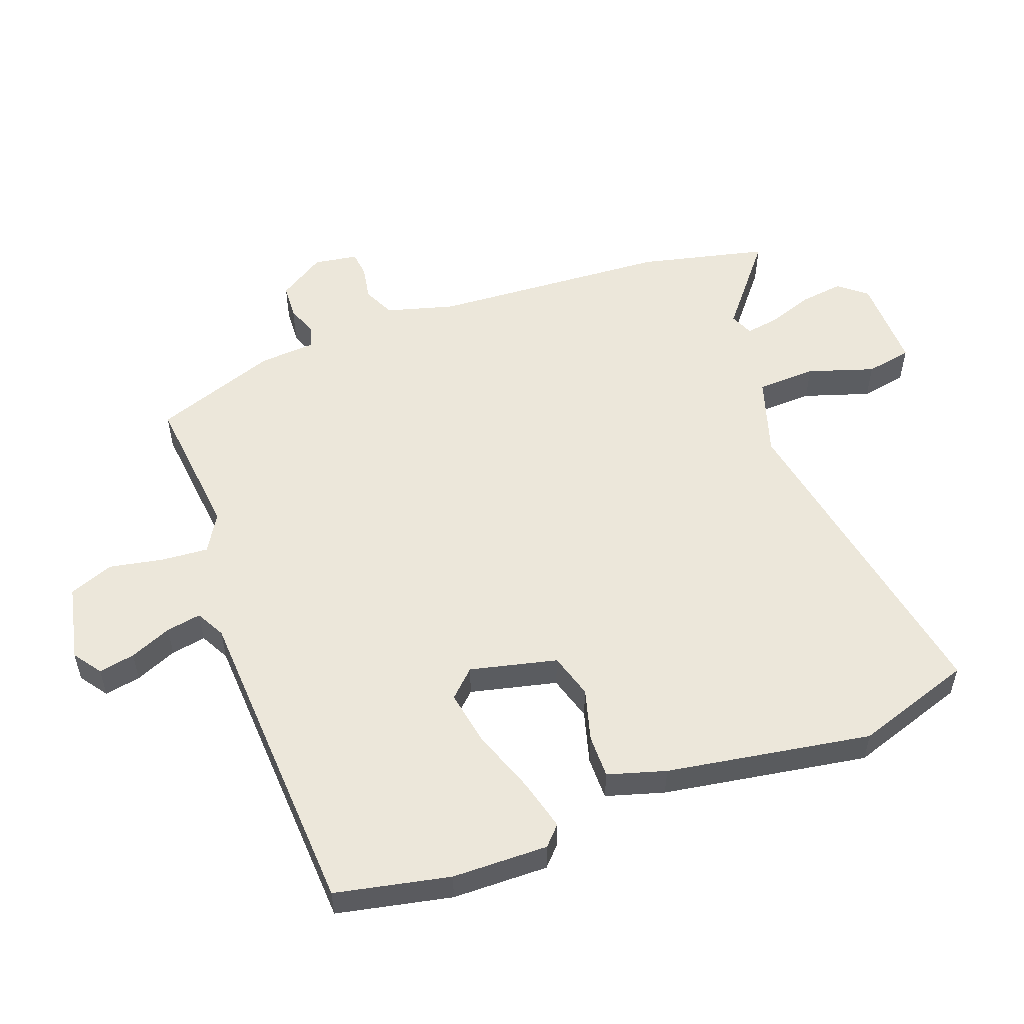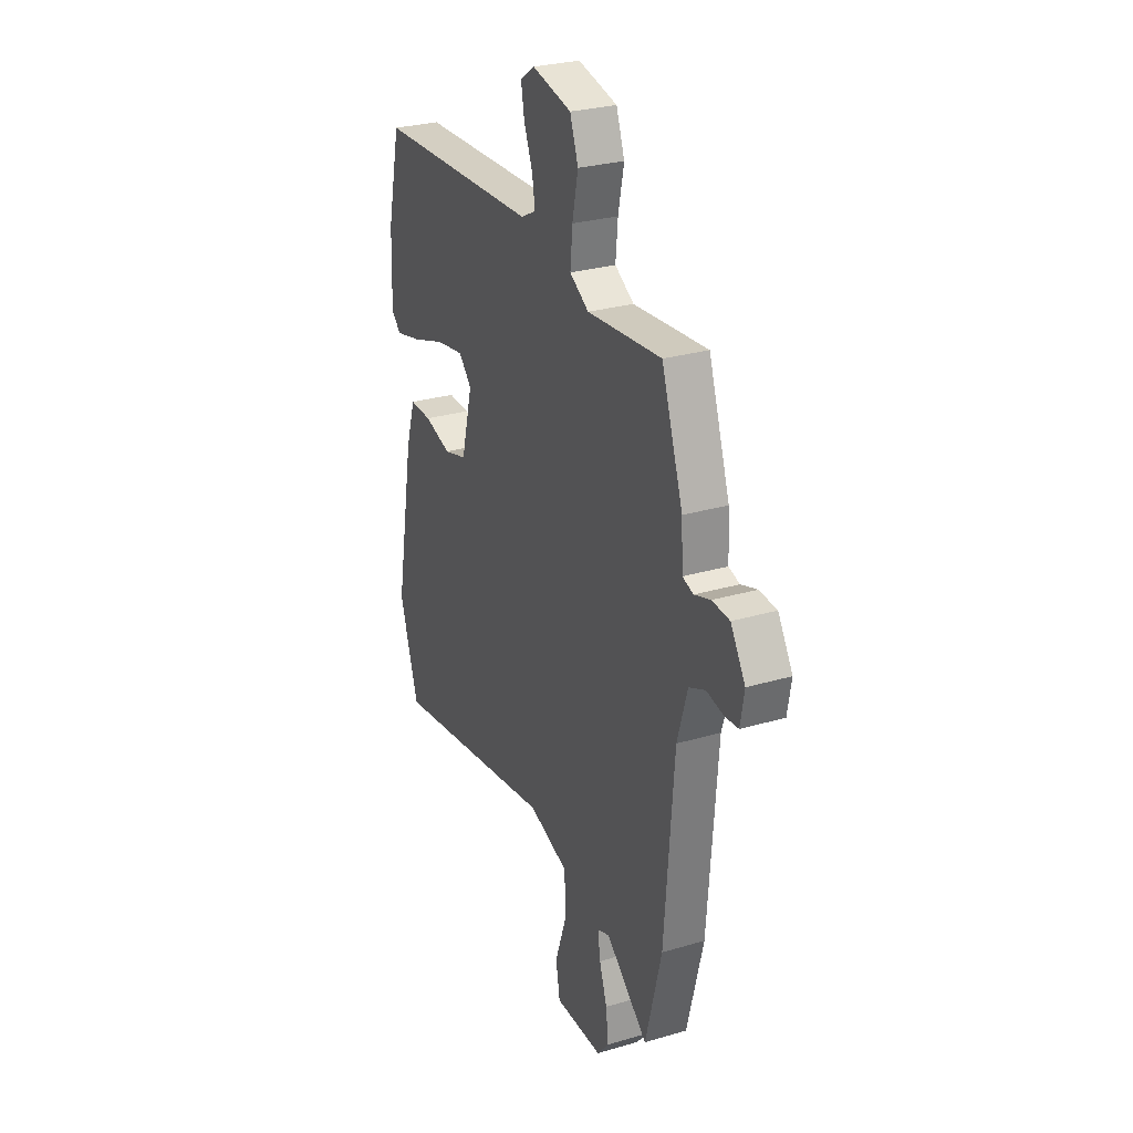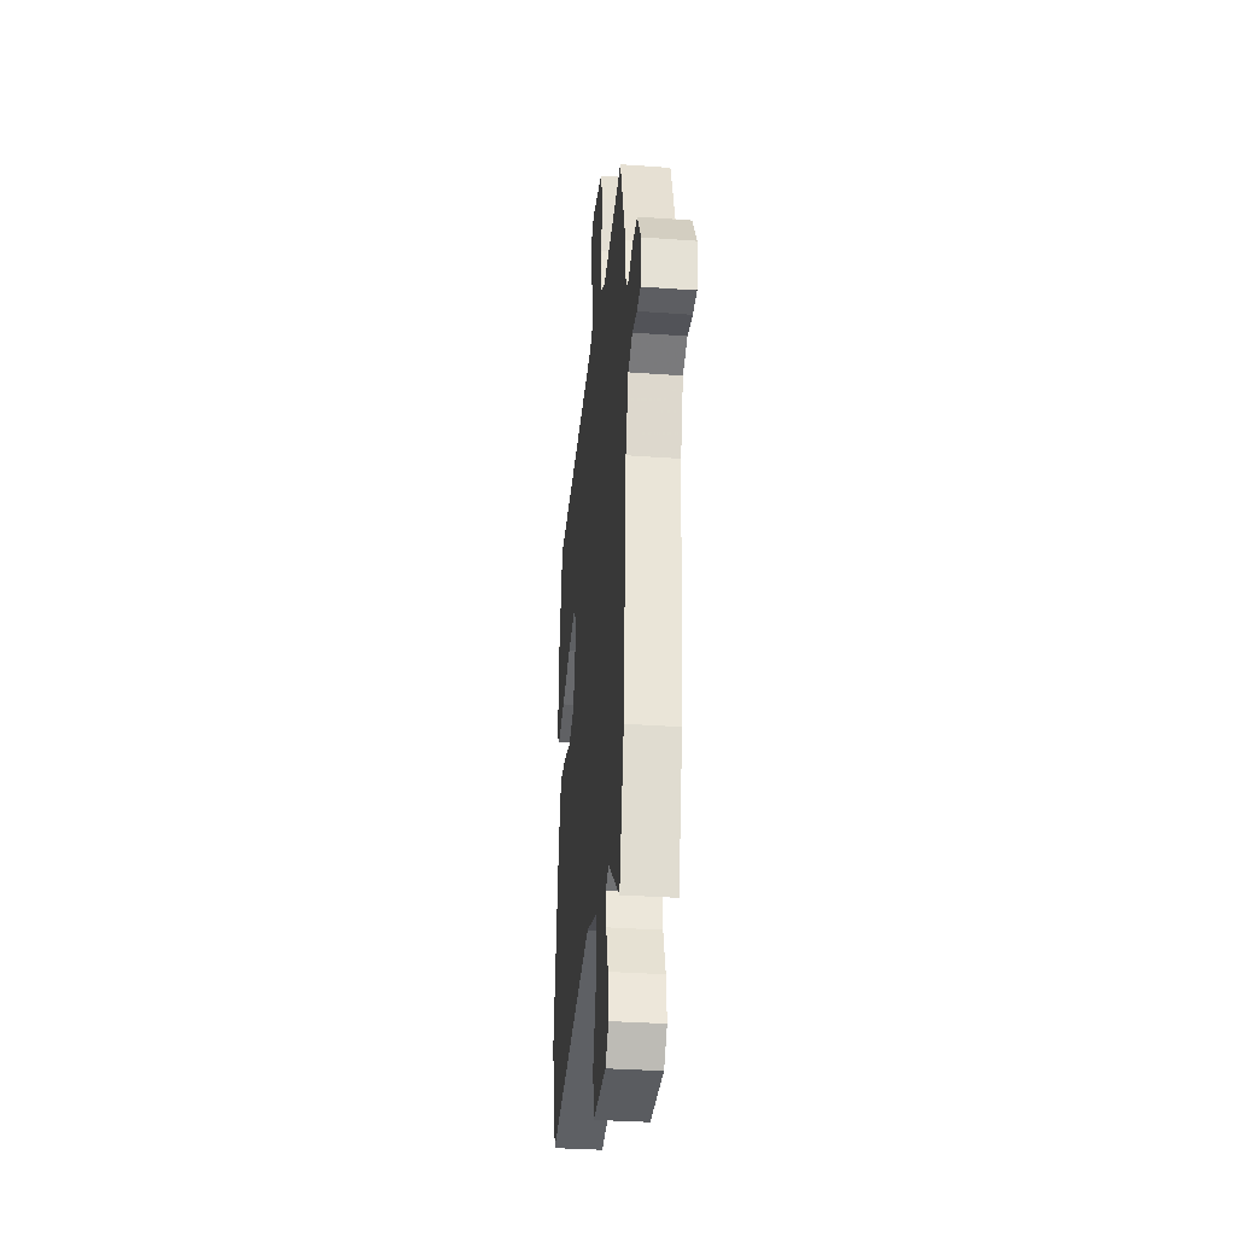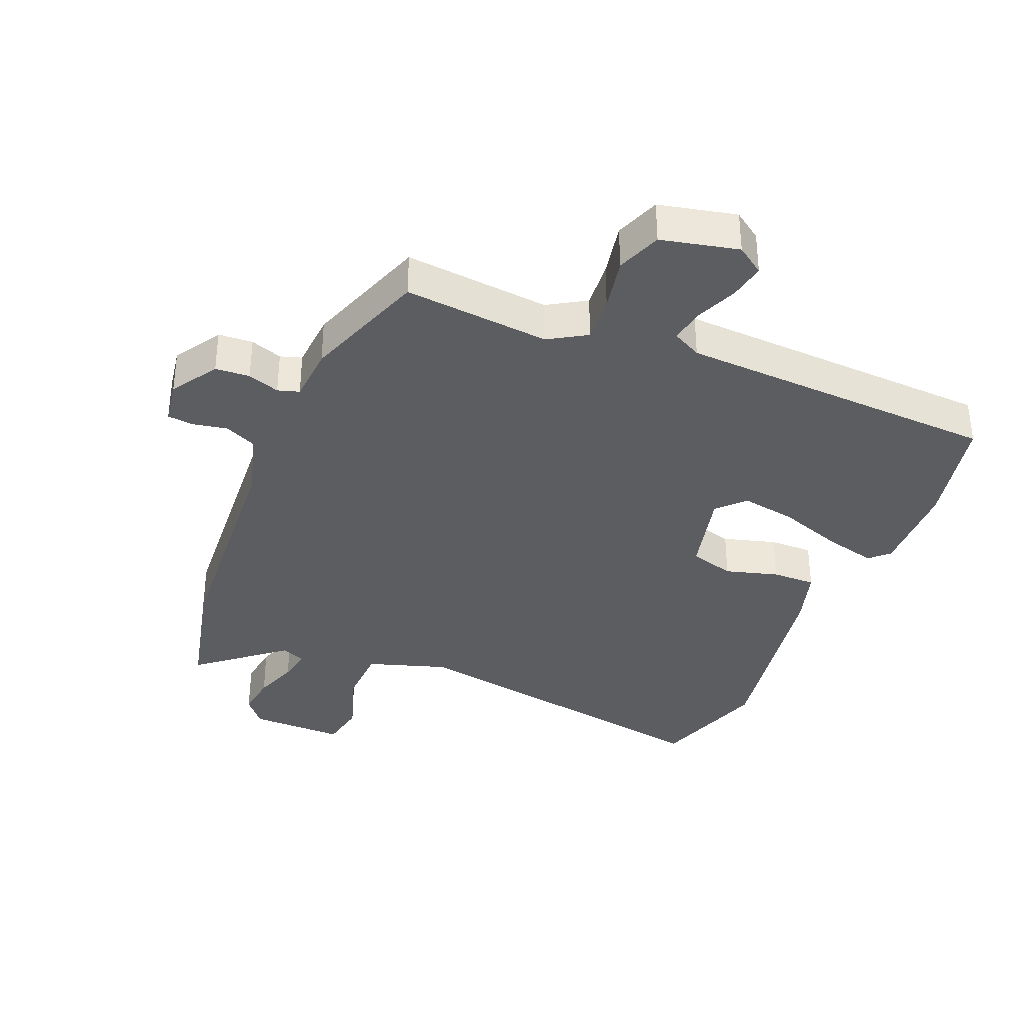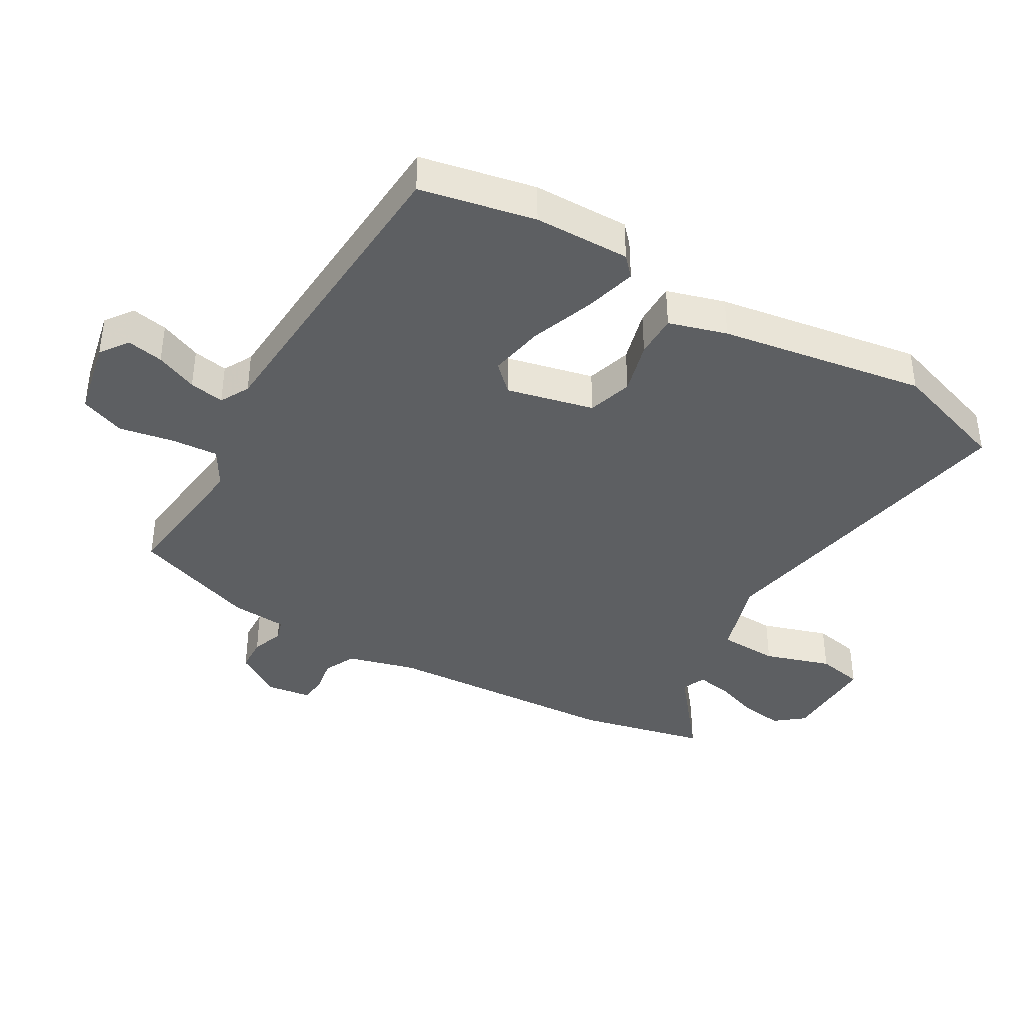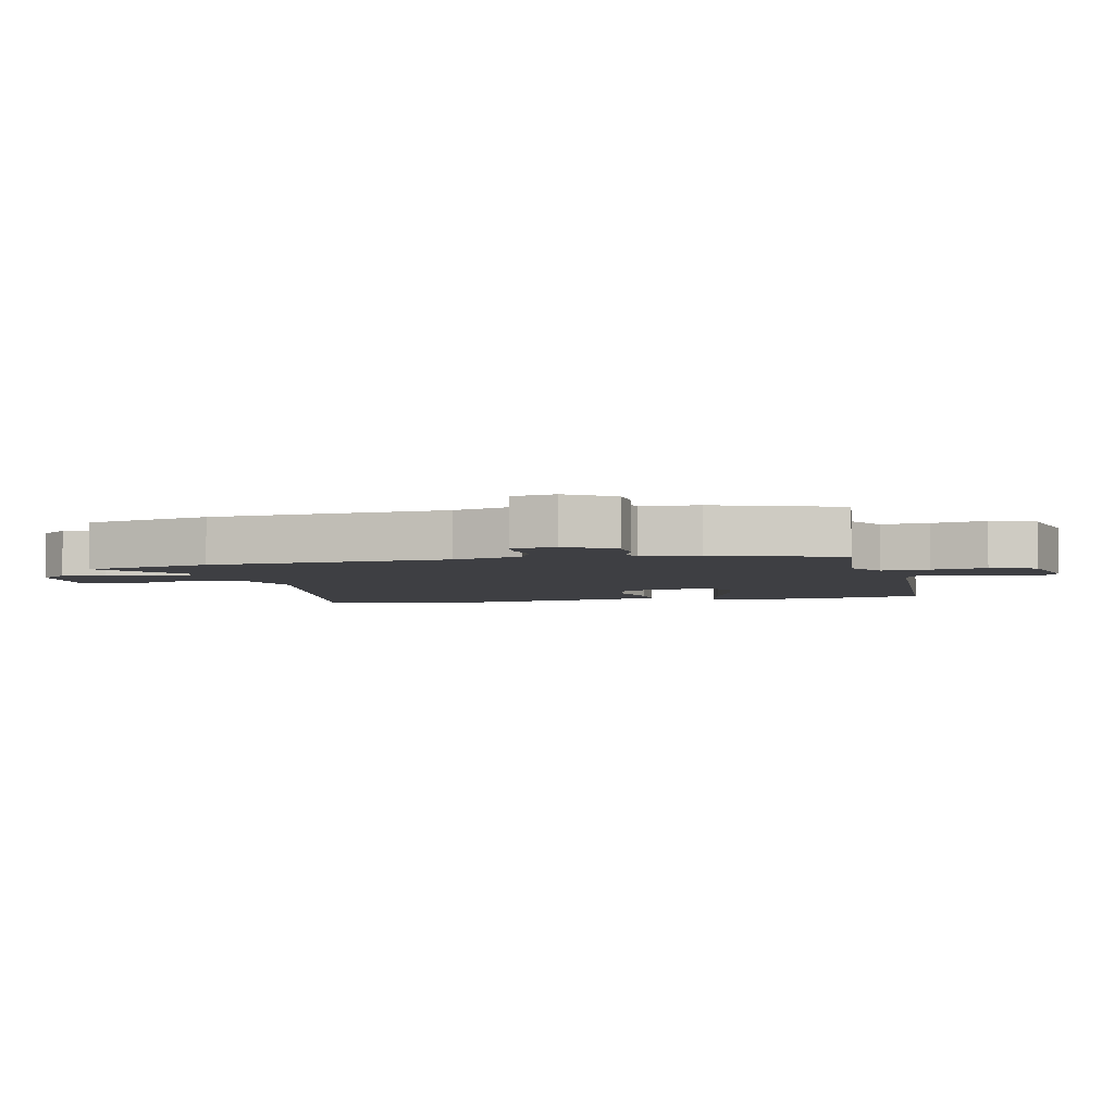
<metadata>
{"format":"obj","ext":"obj","renderer":"f3d","projection":"perspective","resolution":1024,"background":"white","views":[{"elev":54.0,"azim":68.7,"up":"+Y"},{"elev":27.8,"azim":-114.3,"up":"+Z"},{"elev":-33.8,"azim":-95.7,"up":"+Z"},{"elev":-35.9,"azim":-23.1,"up":"+Y"},{"elev":-39.5,"azim":58.5,"up":"+Y"},{"elev":-4.2,"azim":-78.0,"up":"+Y"}]}
</metadata>
<code>
v 0.494 0.07 0.526
v 0.535 0.07 0.344
v 0.54 0.07 0.191
v 0.51 0.07 0.162
v 0.427 0.07 0.182
v 0.324 0.07 0.217
v 0.236 0.07 0.231
v 0.196 0.07 0.188
v 0.231 0.07 0.05
v 0.303 0.07 0.03
v 0.387 0.07 0.055
v 0.456 0.07 0.057
v 0.485 0.07 -0.035
v 0.544 0.07 -0.361
v 0.485 0.07 -0.549
v -0.042 0.07 -0.463
v -0.168 0.07 -0.505
v -0.17 0.07 -0.6
v -0.134 0.07 -0.705
v -0.147 0.07 -0.779
v -0.298 0.07 -0.779
v -0.335 0.07 -0.735
v -0.327 0.07 -0.666
v -0.303 0.07 -0.594
v -0.295 0.07 -0.539
v -0.333 0.07 -0.524
v -0.466 0.07 -0.636
v -0.517 0.07 -0.433
v -0.547 0.07 -0.055
v -0.579 0.07 0.053
v -0.63 0.07 0.076
v -0.685 0.07 0.065
v -0.727 0.07 0.069
v -0.739 0.07 0.139
v -0.693 0.07 0.214
v -0.638 0.07 0.218
v -0.587 0.07 0.201
v -0.553 0.07 0.212
v -0.548 0.07 0.302
v -0.481 0.07 0.501
v -0.248 0.07 0.481
v -0.188 0.07 0.518
v -0.195 0.07 0.593
v -0.213 0.07 0.679
v -0.187 0.07 0.751
v -0.064 0.07 0.78
v -0.019 0.07 0.749
v -0.029 0.07 0.691
v -0.056 0.07 0.624
v -0.065 0.07 0.568
v -0.018 0.07 0.544
v 0.494 0 0.526
v 0.535 0 0.344
v 0.54 0 0.191
v 0.51 0 0.162
v 0.427 0 0.182
v 0.324 0 0.217
v 0.236 0 0.231
v 0.196 0 0.188
v 0.231 0 0.05
v 0.303 0 0.03
v 0.387 0 0.055
v 0.456 0 0.057
v 0.485 0 -0.035
v 0.544 0 -0.361
v 0.485 0 -0.549
v -0.042 0 -0.463
v -0.168 0 -0.505
v -0.17 0 -0.6
v -0.134 0 -0.705
v -0.147 0 -0.779
v -0.298 0 -0.779
v -0.335 0 -0.735
v -0.327 0 -0.666
v -0.303 0 -0.594
v -0.295 0 -0.539
v -0.333 0 -0.524
v -0.466 0 -0.636
v -0.517 0 -0.433
v -0.547 0 -0.055
v -0.579 0 0.053
v -0.63 0 0.076
v -0.685 0 0.065
v -0.727 0 0.069
v -0.739 0 0.139
v -0.693 0 0.214
v -0.638 0 0.218
v -0.587 0 0.201
v -0.553 0 0.212
v -0.548 0 0.302
v -0.481 0 0.501
v -0.248 0 0.481
v -0.188 0 0.518
v -0.195 0 0.593
v -0.213 0 0.679
v -0.187 0 0.751
v -0.064 0 0.78
v -0.019 0 0.749
v -0.029 0 0.691
v -0.056 0 0.624
v -0.065 0 0.568
v -0.018 0 0.544
f 46 47 48 49
f 46 49 50
f 43 44 45 46
f 42 43 46 50
f 41 42 50 51
f 38 39 40 41
f 34 35 36 37
f 34 37 38
f 31 32 33 34
f 30 31 34 38
f 29 30 38 41
f 26 27 28 29
f 25 26 29 41
f 21 22 23 24
f 21 24 25
f 18 19 20 21
f 17 18 21 25
f 16 17 25 41
f 10 11 12 13
f 9 10 13 14
f 3 4 5 6
f 3 6 7
f 2 3 7
f 1 2 7
f 51 1 7 8
f 9 14 15 16
f 16 41 51
f 8 9 16 51
f 100 99 98 97
f 101 100 97
f 97 96 95 94
f 101 97 94 93
f 102 101 93 92
f 92 91 90 89
f 88 87 86 85
f 89 88 85
f 85 84 83 82
f 89 85 82 81
f 92 89 81 80
f 80 79 78 77
f 92 80 77 76
f 75 74 73 72
f 76 75 72
f 72 71 70 69
f 76 72 69 68
f 92 76 68 67
f 64 63 62 61
f 65 64 61 60
f 57 56 55 54
f 58 57 54
f 58 54 53
f 58 53 52
f 59 58 52 102
f 67 66 65 60
f 102 92 67
f 102 67 60 59
f 1 52 53 2
f 2 53 54 3
f 3 54 55 4
f 4 55 56 5
f 5 56 57 6
f 6 57 58 7
f 7 58 59 8
f 8 59 60 9
f 9 60 61 10
f 10 61 62 11
f 11 62 63 12
f 12 63 64 13
f 13 64 65 14
f 14 65 66 15
f 15 66 67 16
f 16 67 68 17
f 17 68 69 18
f 18 69 70 19
f 19 70 71 20
f 20 71 72 21
f 21 72 73 22
f 22 73 74 23
f 23 74 75 24
f 24 75 76 25
f 25 76 77 26
f 26 77 78 27
f 27 78 79 28
f 28 79 80 29
f 29 80 81 30
f 30 81 82 31
f 31 82 83 32
f 32 83 84 33
f 33 84 85 34
f 34 85 86 35
f 35 86 87 36
f 36 87 88 37
f 37 88 89 38
f 38 89 90 39
f 39 90 91 40
f 40 91 92 41
f 41 92 93 42
f 42 93 94 43
f 43 94 95 44
f 44 95 96 45
f 45 96 97 46
f 46 97 98 47
f 47 98 99 48
f 48 99 100 49
f 49 100 101 50
f 50 101 102 51
f 51 102 52 1

</code>
